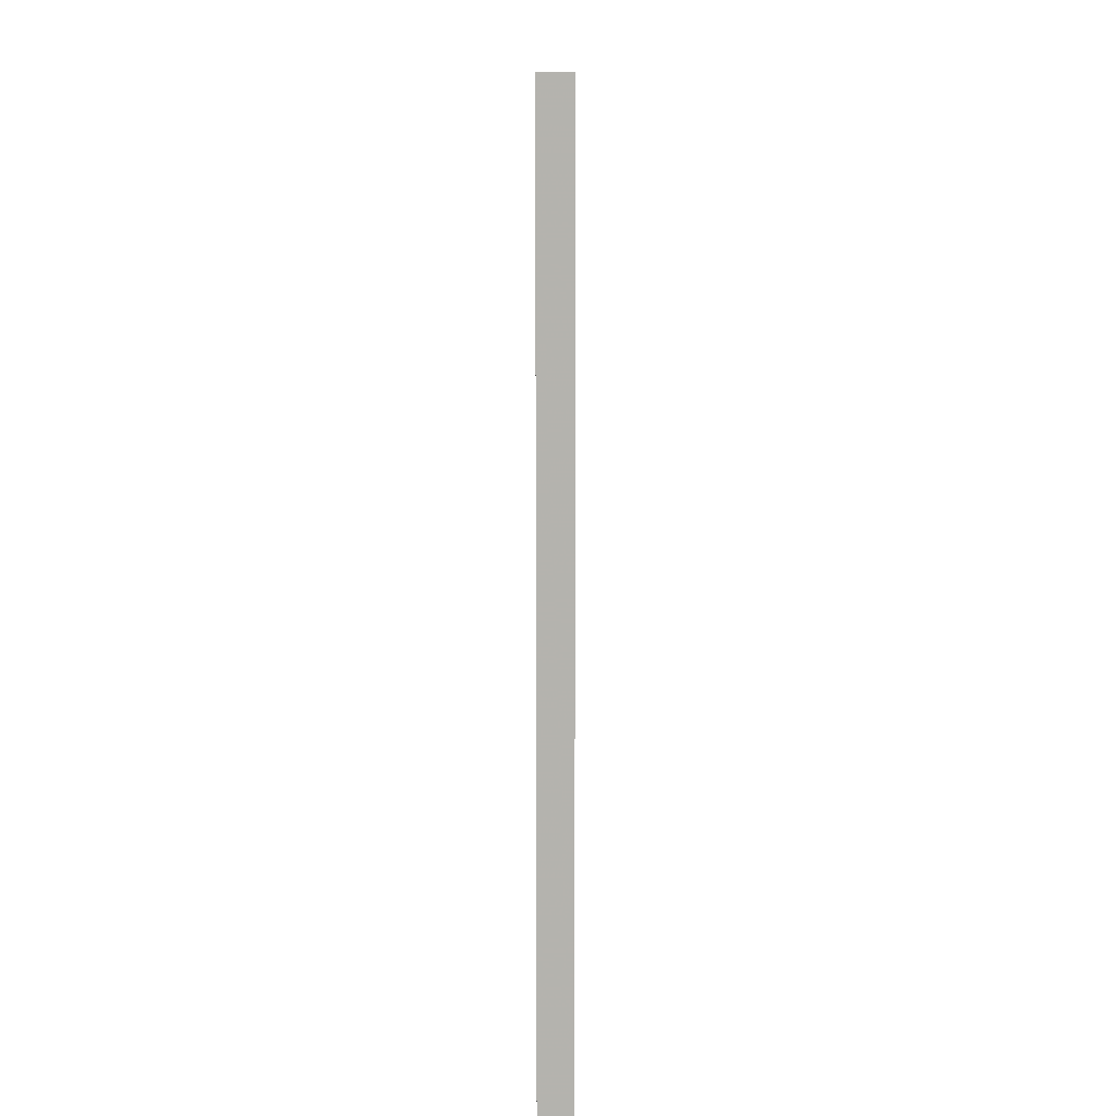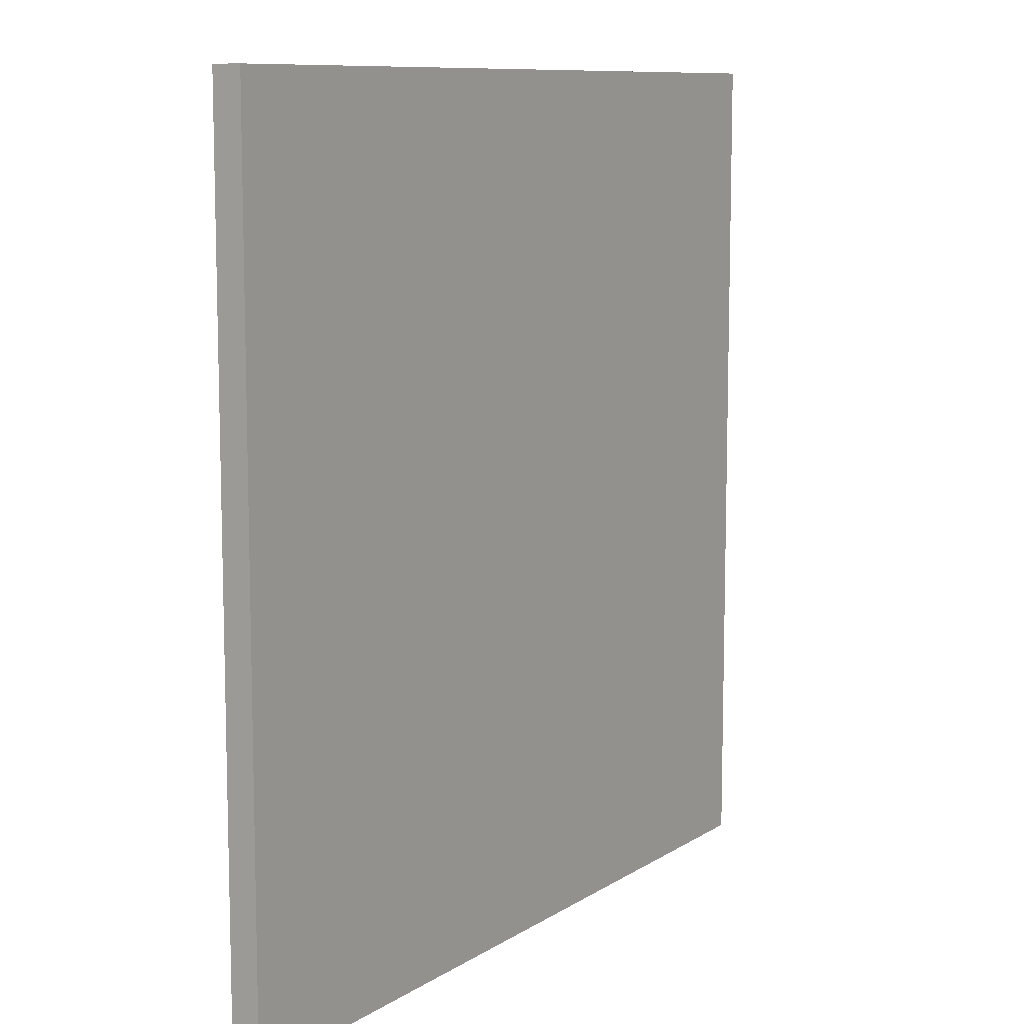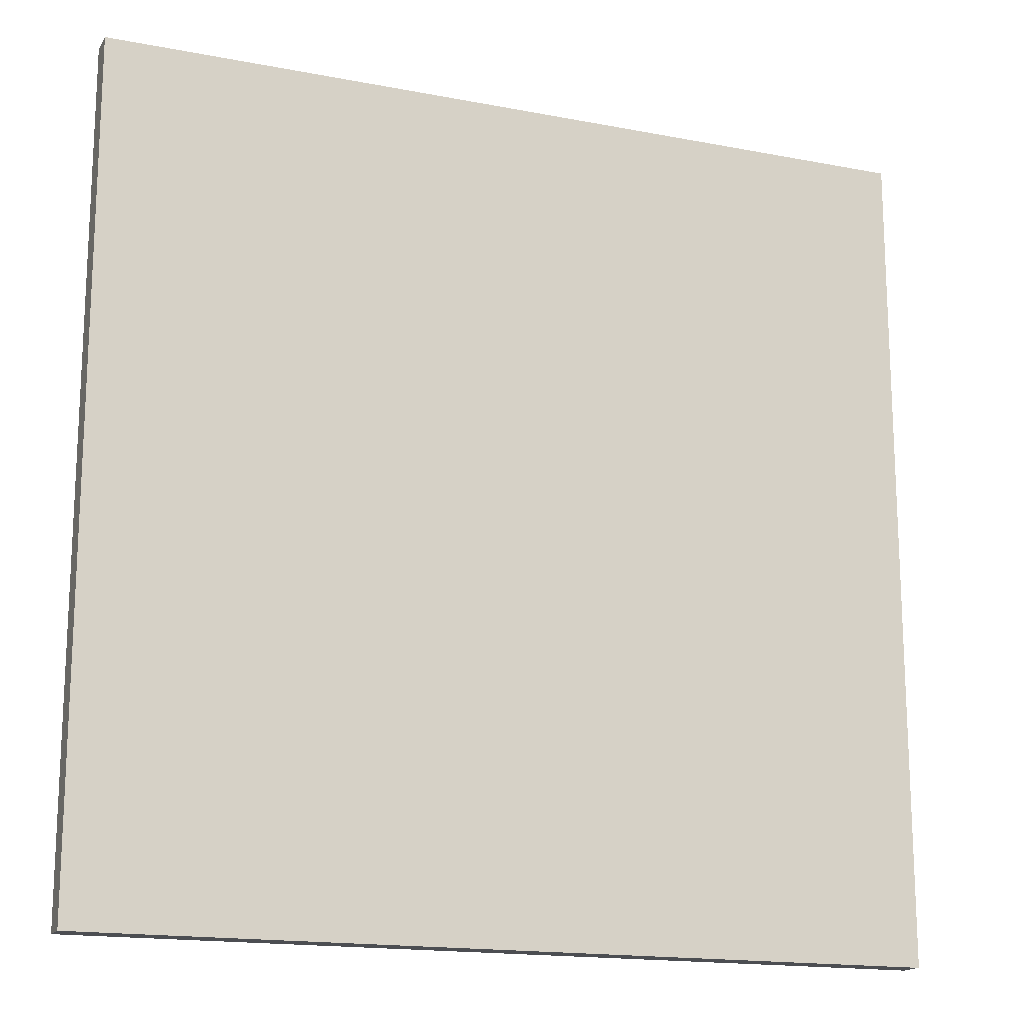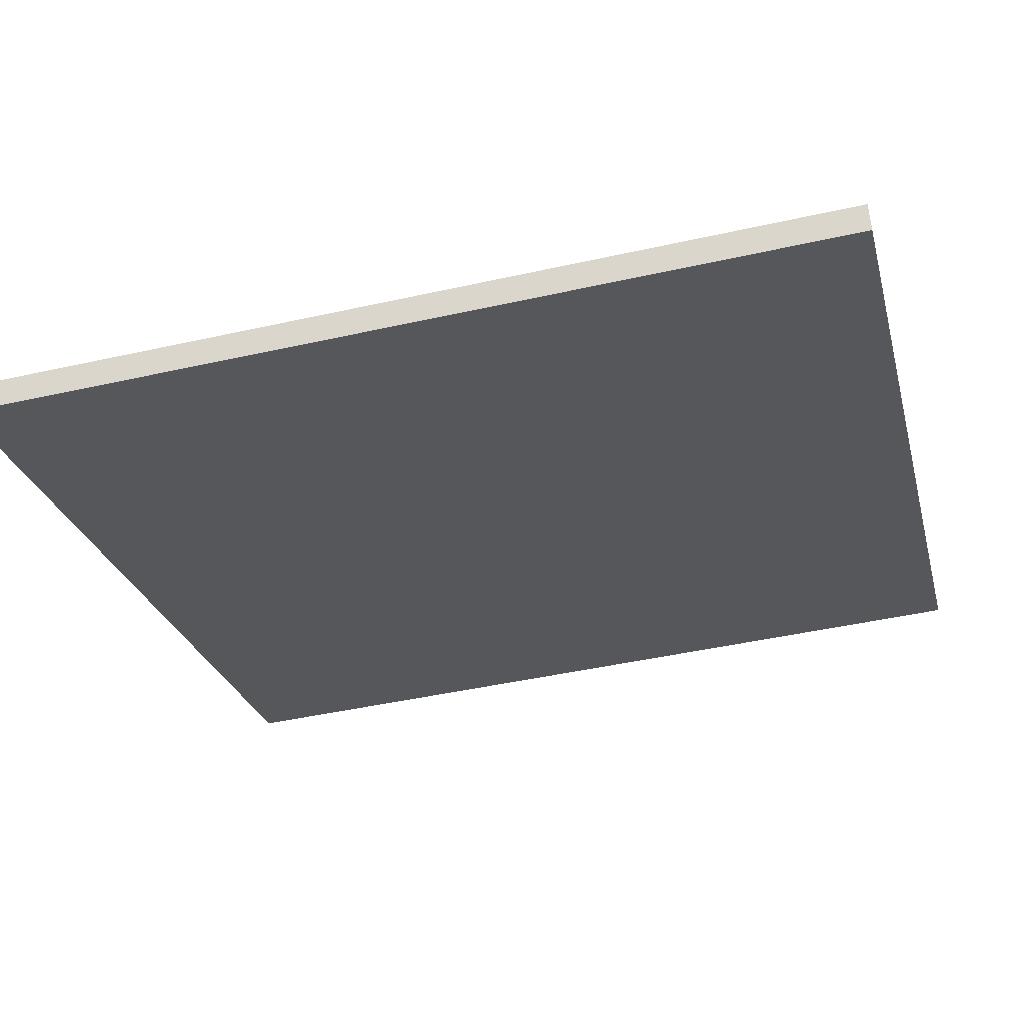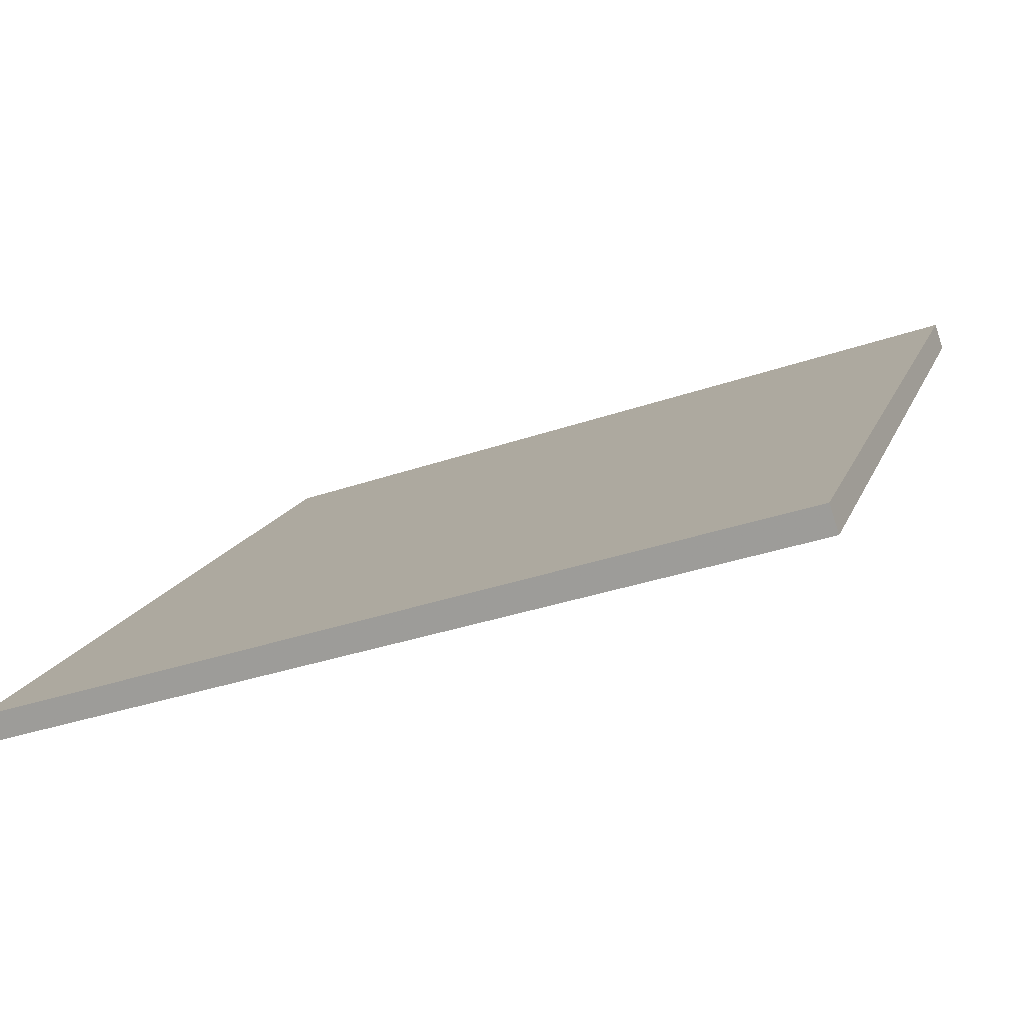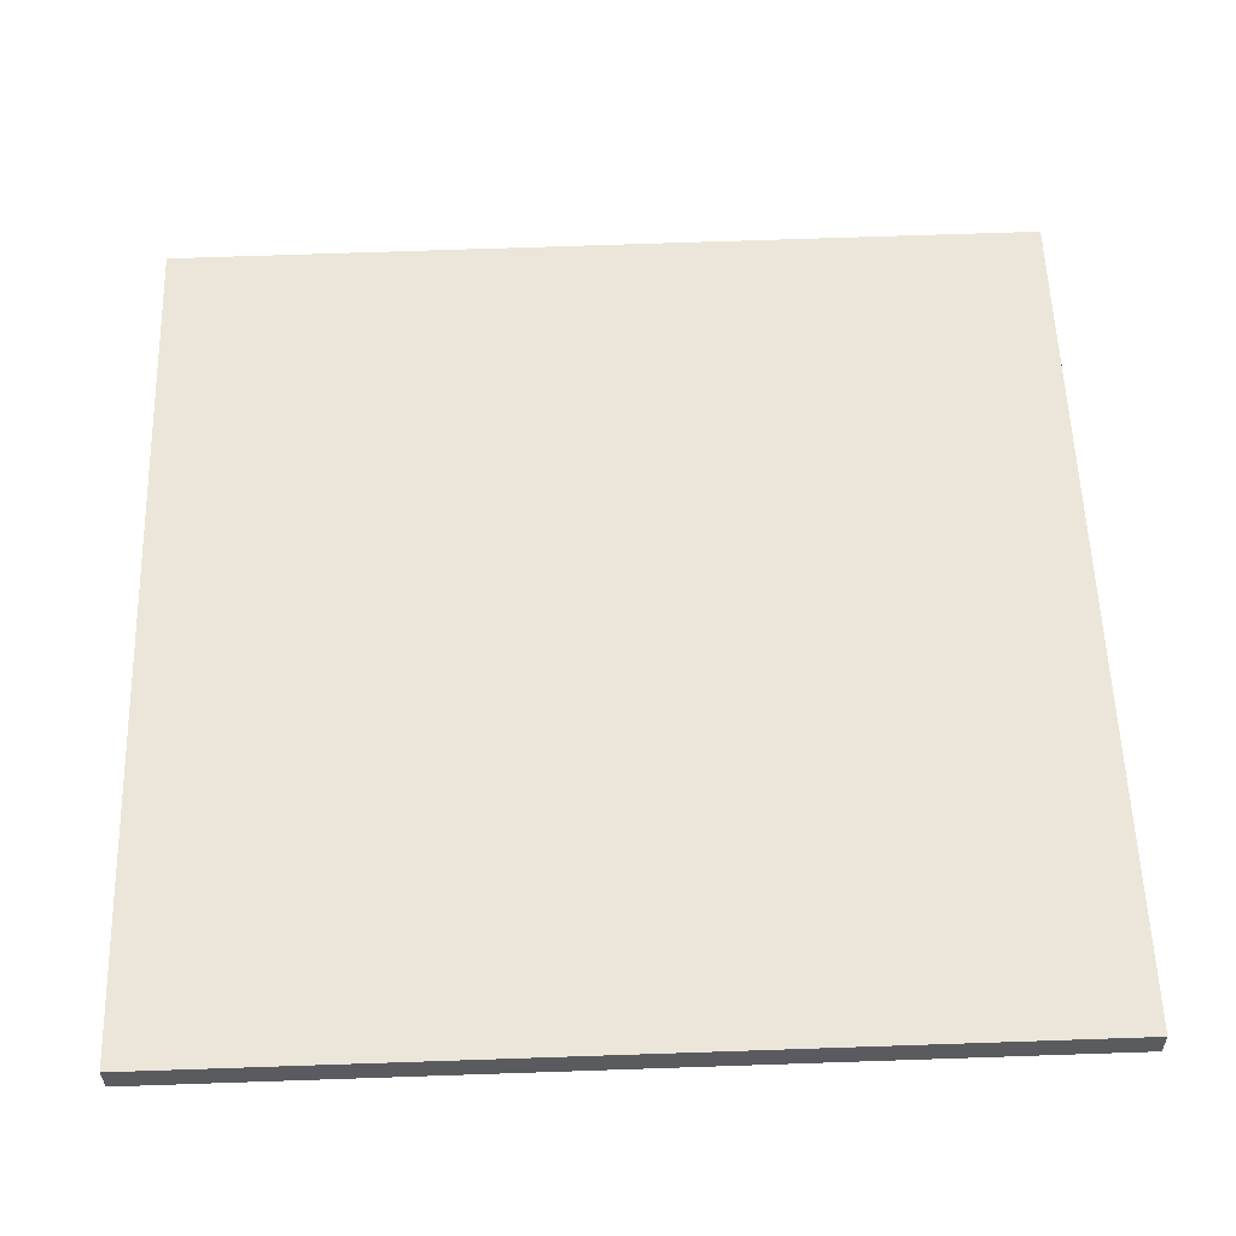
<metadata>
{"format":"obj","ext":"obj","renderer":"f3d","projection":"perspective","resolution":1024,"background":"white","views":[{"elev":10.1,"azim":-108.4,"up":"+Z"},{"elev":9.7,"azim":-76.1,"up":"+Z"},{"elev":-16.5,"azim":139.7,"up":"+Z"},{"elev":-45.2,"azim":104.5,"up":"+Y"},{"elev":15.2,"azim":-163.6,"up":"+Y"},{"elev":75.4,"azim":-91.9,"up":"+Y"}]}
</metadata>
<code>
v -32 40.54 -4.257
v -32 40.54 4.257
v -31.92 40.8 -4.257
v -31.92 40.8 4.257
v -40.07 43.26 -4.257
v -40.07 43.26 4.257
v -39.98 43.53 -4.257
v -39.98 43.53 4.257
f 1 3 4
f 4 2 1
f 5 6 8
f 8 7 5
f 1 2 6
f 6 5 1
f 3 7 8
f 8 4 3
f 1 5 7
f 7 3 1
f 2 4 8
f 8 6 2

</code>
